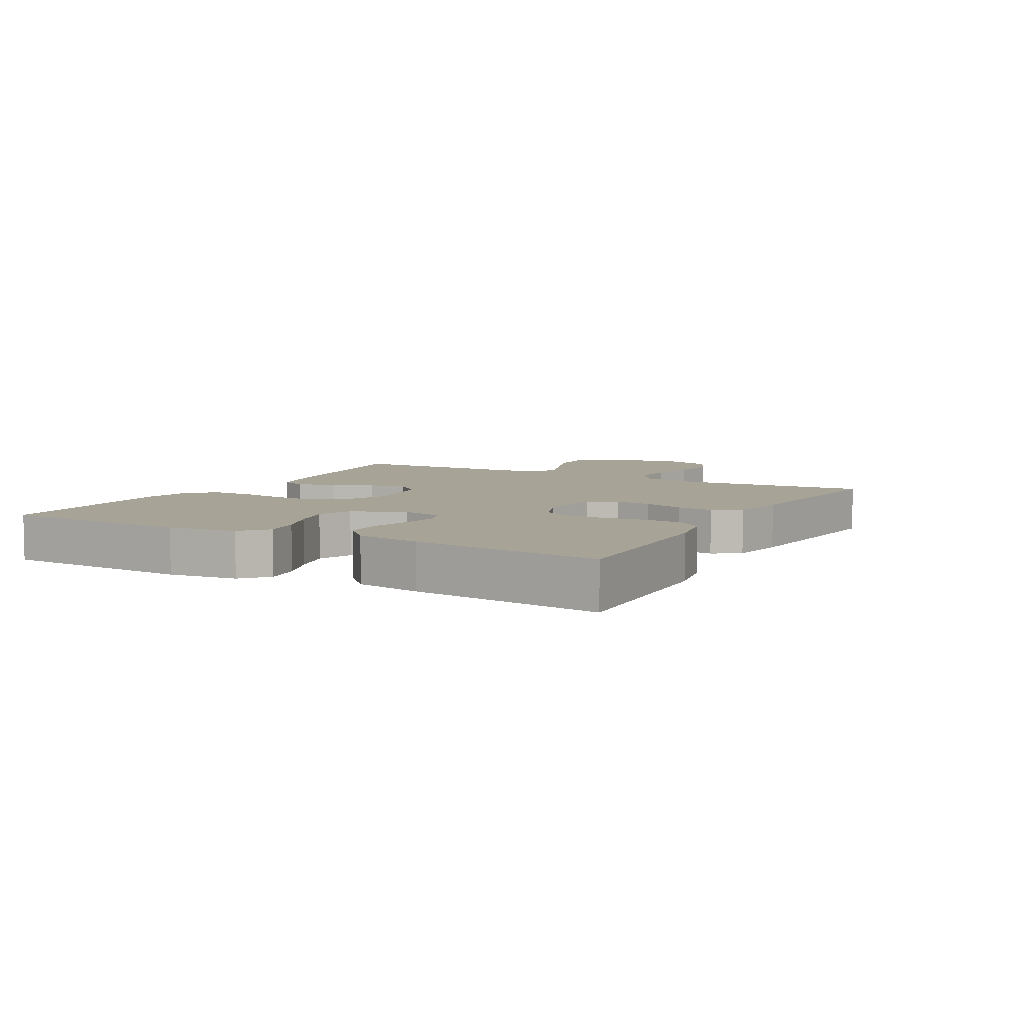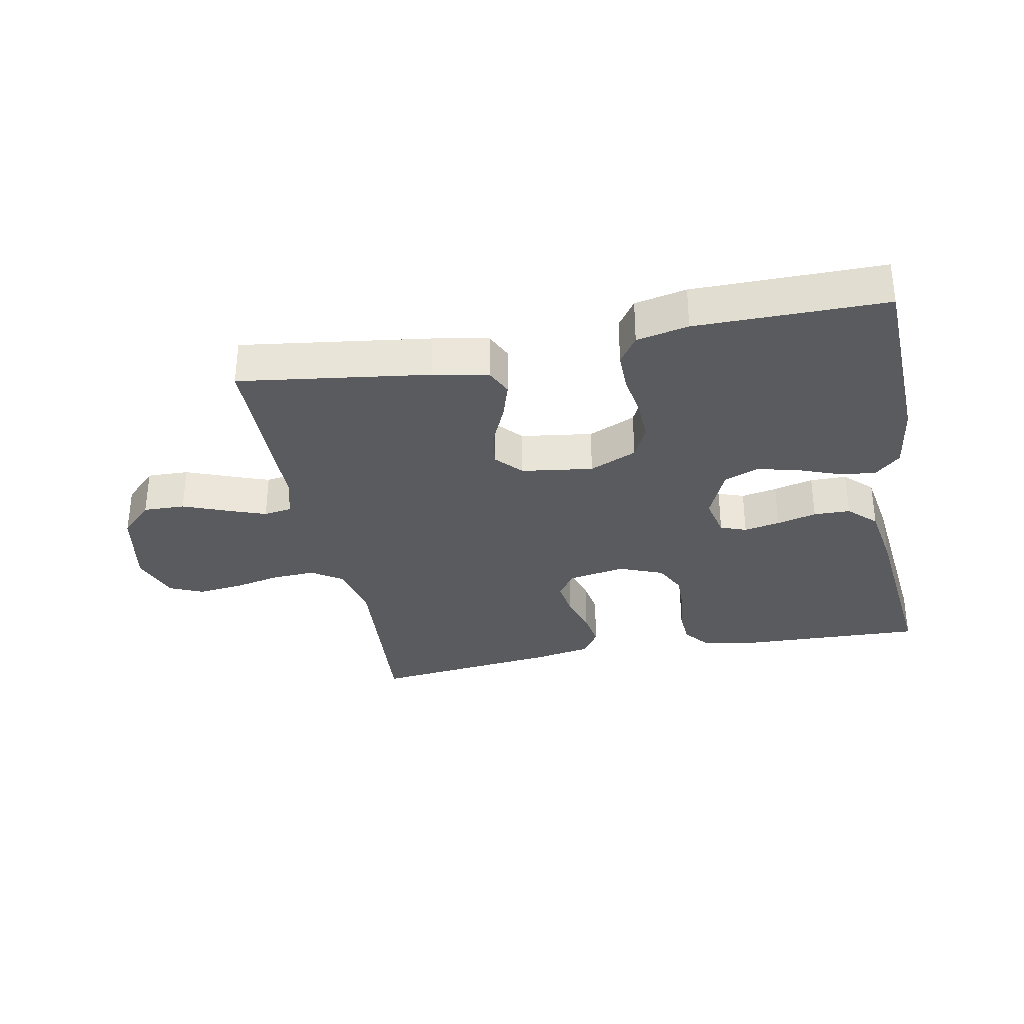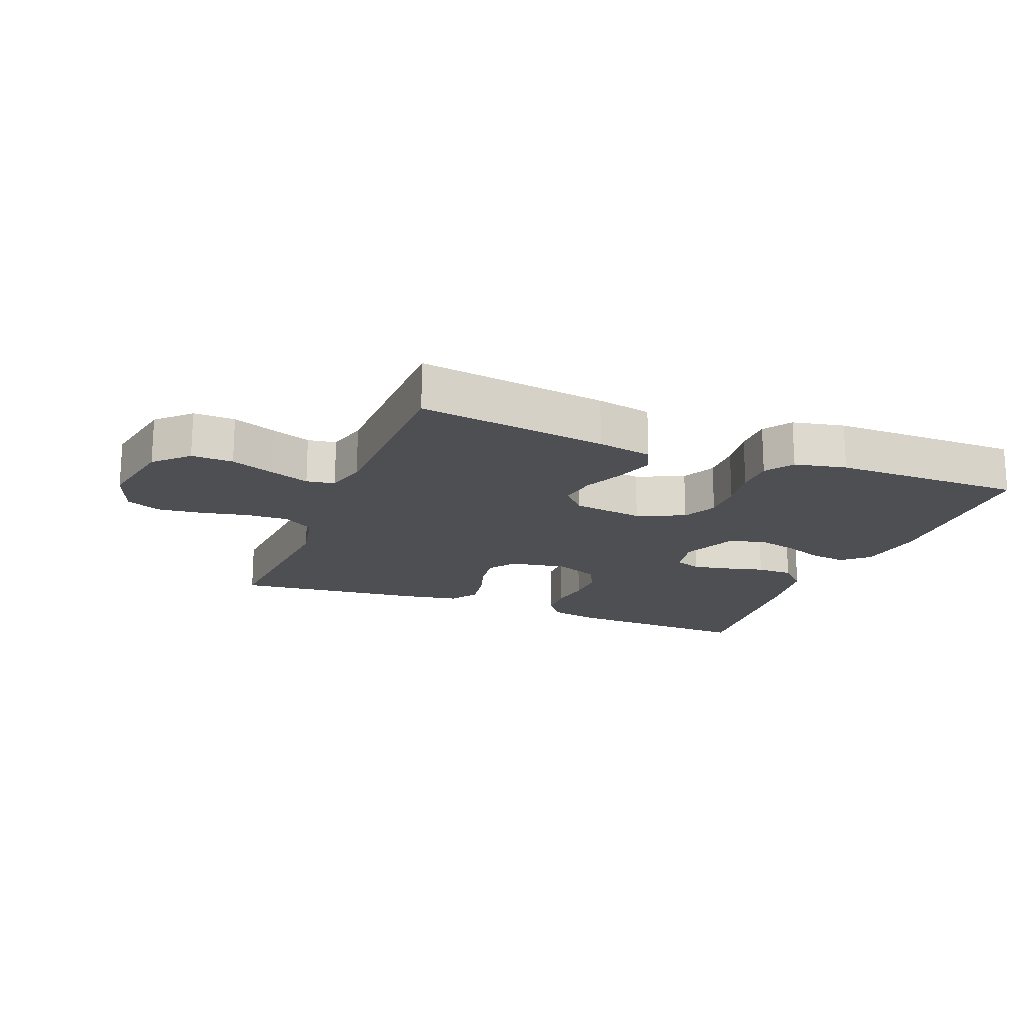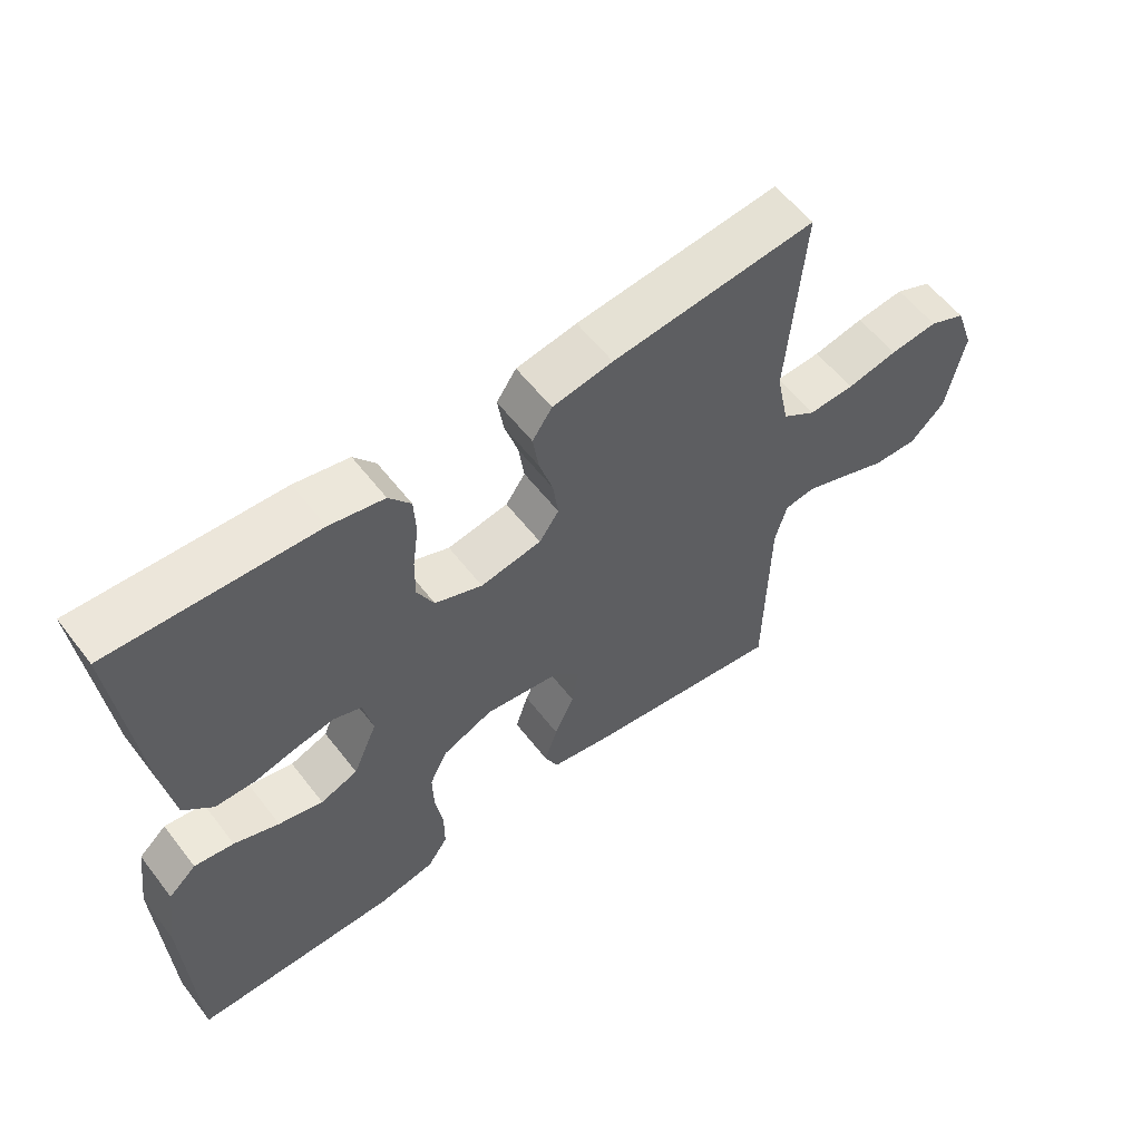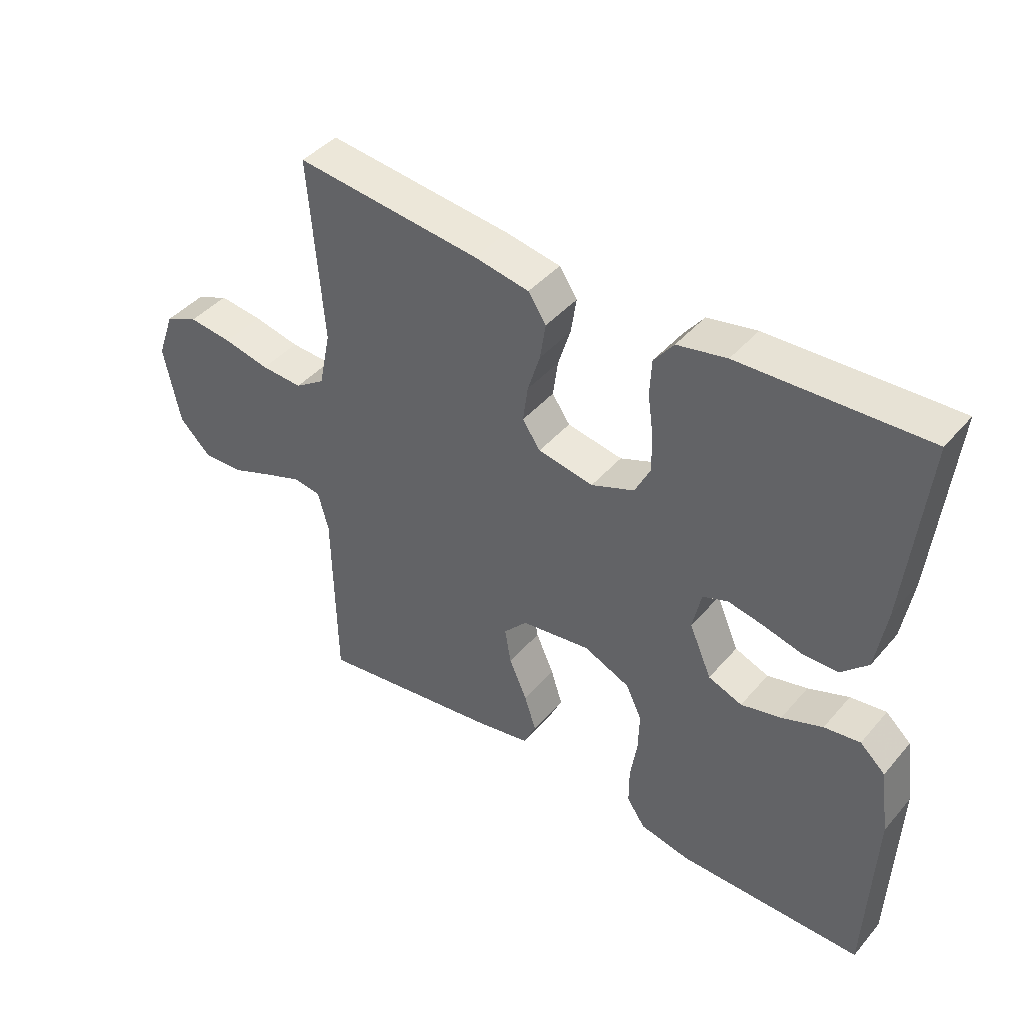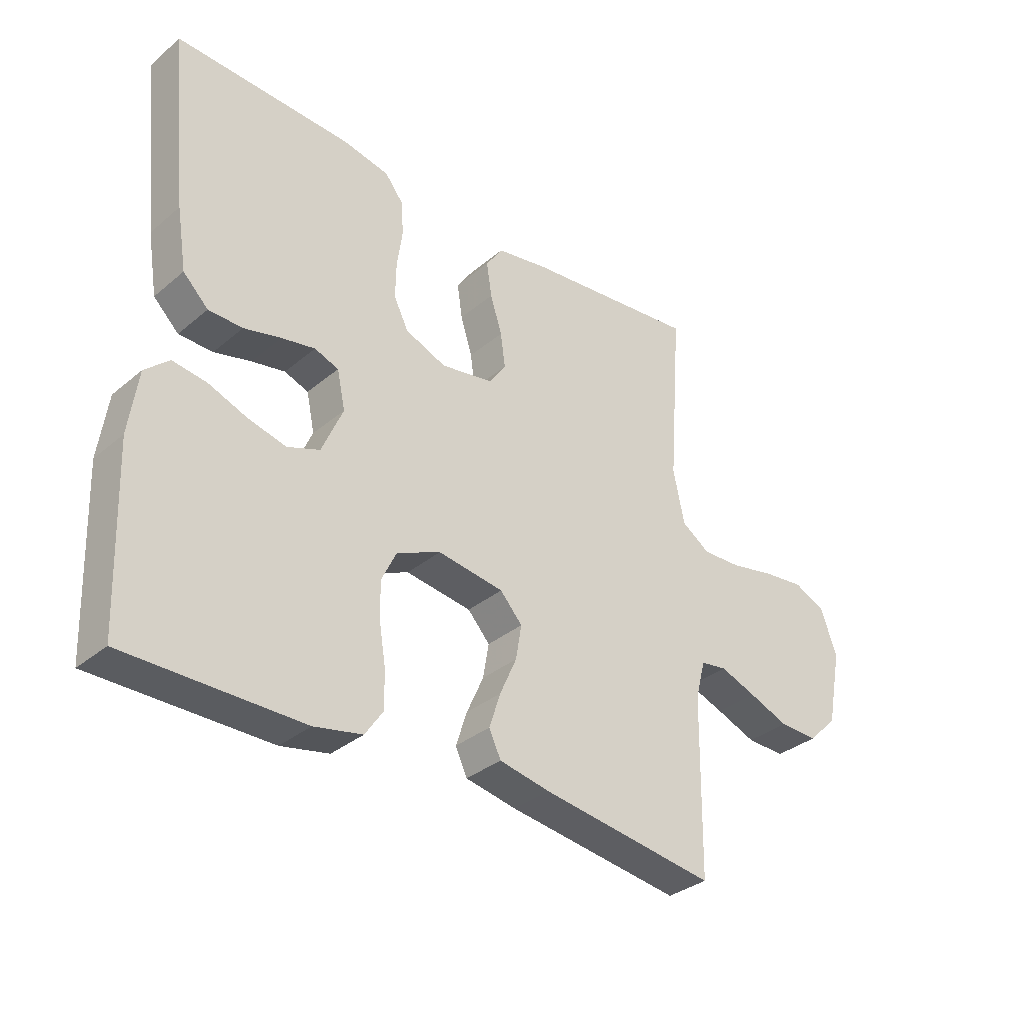
<metadata>
{"format":"obj","ext":"obj","renderer":"f3d","projection":"perspective","resolution":1024,"background":"white","views":[{"elev":6.7,"azim":-60.9,"up":"+Y"},{"elev":-32.7,"azim":-168.9,"up":"+Y"},{"elev":-18.0,"azim":158.6,"up":"+Y"},{"elev":57.9,"azim":-37.3,"up":"+Z"},{"elev":42.7,"azim":-142.9,"up":"+Z"},{"elev":-33.7,"azim":-41.5,"up":"+Z"}]}
</metadata>
<code>
v -0.5 0.07 0.5
v -0.2 0.07 0.488
v -0.12 0.07 0.472
v -0.088 0.07 0.431
v -0.085 0.07 0.373
v -0.094 0.07 0.308
v -0.095 0.07 0.246
v -0.07 0.07 0.196
v 0 0.07 0.168
v 0.09 0.07 0.184
v 0.119 0.07 0.226
v 0.111 0.07 0.285
v 0.091 0.07 0.349
v 0.082 0.07 0.408
v 0.111 0.07 0.451
v 0.2 0.07 0.467
v 0.5 0.07 0.5
v 0.477 0.07 0.2
v 0.496 0.07 0.108
v 0.545 0.07 0.075
v 0.613 0.07 0.078
v 0.688 0.07 0.094
v 0.759 0.07 0.102
v 0.813 0.07 0.078
v 0.841 0.07 0
v 0.815 0.07 -0.13
v 0.764 0.07 -0.18
v 0.698 0.07 -0.178
v 0.629 0.07 -0.151
v 0.567 0.07 -0.128
v 0.522 0.07 -0.135
v 0.505 0.07 -0.2
v 0.5 0.07 -0.5
v 0.2 0.07 -0.458
v 0.113 0.07 -0.441
v 0.093 0.07 -0.398
v 0.112 0.07 -0.339
v 0.141 0.07 -0.274
v 0.151 0.07 -0.215
v 0.113 0.07 -0.173
v 0 0.07 -0.157
v -0.075 0.07 -0.19
v -0.101 0.07 -0.244
v -0.099 0.07 -0.31
v -0.088 0.07 -0.378
v -0.088 0.07 -0.439
v -0.118 0.07 -0.483
v -0.2 0.07 -0.5
v -0.5 0.07 -0.5
v -0.512 0.07 -0.2
v -0.497 0.07 -0.092
v -0.456 0.07 -0.055
v -0.398 0.07 -0.063
v -0.332 0.07 -0.088
v -0.267 0.07 -0.104
v -0.212 0.07 -0.083
v -0.176 0.07 0
v -0.19 0.07 0.065
v -0.231 0.07 0.08
v -0.288 0.07 0.069
v -0.351 0.07 0.053
v -0.409 0.07 0.054
v -0.452 0.07 0.096
v -0.469 0.07 0.2
v -0.5 0 0.5
v -0.2 0 0.488
v -0.12 0 0.472
v -0.088 0 0.431
v -0.085 0 0.373
v -0.094 0 0.308
v -0.095 0 0.246
v -0.07 0 0.196
v 0 0 0.168
v 0.09 0 0.184
v 0.119 0 0.226
v 0.111 0 0.285
v 0.091 0 0.349
v 0.082 0 0.408
v 0.111 0 0.451
v 0.2 0 0.467
v 0.5 0 0.5
v 0.477 0 0.2
v 0.496 0 0.108
v 0.545 0 0.075
v 0.613 0 0.078
v 0.688 0 0.094
v 0.759 0 0.102
v 0.813 0 0.078
v 0.841 0 0
v 0.815 0 -0.13
v 0.764 0 -0.18
v 0.698 0 -0.178
v 0.629 0 -0.151
v 0.567 0 -0.128
v 0.522 0 -0.135
v 0.505 0 -0.2
v 0.5 0 -0.5
v 0.2 0 -0.458
v 0.113 0 -0.441
v 0.093 0 -0.398
v 0.112 0 -0.339
v 0.141 0 -0.274
v 0.151 0 -0.215
v 0.113 0 -0.173
v 0 0 -0.157
v -0.075 0 -0.19
v -0.101 0 -0.244
v -0.099 0 -0.31
v -0.088 0 -0.378
v -0.088 0 -0.439
v -0.118 0 -0.483
v -0.2 0 -0.5
v -0.5 0 -0.5
v -0.512 0 -0.2
v -0.497 0 -0.092
v -0.456 0 -0.055
v -0.398 0 -0.063
v -0.332 0 -0.088
v -0.267 0 -0.104
v -0.212 0 -0.083
v -0.176 0 0
v -0.19 0 0.065
v -0.231 0 0.08
v -0.288 0 0.069
v -0.351 0 0.053
v -0.409 0 0.054
v -0.452 0 0.096
v -0.469 0 0.2
f 60 61 62 63
f 59 60 63 64
f 58 59 64 1
f 51 52 53 54
f 51 54 55
f 50 51 55
f 49 50 55 56
f 47 48 49 56
f 44 45 46 47
f 43 44 47 56
f 35 36 37 38
f 35 38 39
f 32 33 34 35
f 31 32 35 39
f 26 27 28 29
f 26 29 30
f 25 26 30
f 24 25 30 31
f 21 22 23 24
f 20 21 24 31
f 15 16 17 18
f 15 18 19
f 12 13 14 15
f 11 12 15 19
f 10 11 19 20
f 3 4 5 6
f 3 6 7
f 58 1 2 3
f 57 58 3 7
f 42 43 56 57
f 41 42 57 7
f 20 31 39 40
f 9 10 20 40
f 8 9 40 41
f 7 8 41
f 127 126 125 124
f 128 127 124 123
f 65 128 123 122
f 118 117 116 115
f 119 118 115
f 119 115 114
f 120 119 114 113
f 120 113 112 111
f 111 110 109 108
f 120 111 108 107
f 102 101 100 99
f 103 102 99
f 99 98 97 96
f 103 99 96 95
f 93 92 91 90
f 94 93 90
f 94 90 89
f 95 94 89 88
f 88 87 86 85
f 95 88 85 84
f 82 81 80 79
f 83 82 79
f 79 78 77 76
f 83 79 76 75
f 84 83 75 74
f 70 69 68 67
f 71 70 67
f 67 66 65 122
f 71 67 122 121
f 121 120 107 106
f 71 121 106 105
f 104 103 95 84
f 104 84 74 73
f 105 104 73 72
f 105 72 71
f 1 65 66 2
f 2 66 67 3
f 3 67 68 4
f 4 68 69 5
f 5 69 70 6
f 6 70 71 7
f 7 71 72 8
f 8 72 73 9
f 9 73 74 10
f 10 74 75 11
f 11 75 76 12
f 12 76 77 13
f 13 77 78 14
f 14 78 79 15
f 15 79 80 16
f 16 80 81 17
f 17 81 82 18
f 18 82 83 19
f 19 83 84 20
f 20 84 85 21
f 21 85 86 22
f 22 86 87 23
f 23 87 88 24
f 24 88 89 25
f 25 89 90 26
f 26 90 91 27
f 27 91 92 28
f 28 92 93 29
f 29 93 94 30
f 30 94 95 31
f 31 95 96 32
f 32 96 97 33
f 33 97 98 34
f 34 98 99 35
f 35 99 100 36
f 36 100 101 37
f 37 101 102 38
f 38 102 103 39
f 39 103 104 40
f 40 104 105 41
f 41 105 106 42
f 42 106 107 43
f 43 107 108 44
f 44 108 109 45
f 45 109 110 46
f 46 110 111 47
f 47 111 112 48
f 48 112 113 49
f 49 113 114 50
f 50 114 115 51
f 51 115 116 52
f 52 116 117 53
f 53 117 118 54
f 54 118 119 55
f 55 119 120 56
f 56 120 121 57
f 57 121 122 58
f 58 122 123 59
f 59 123 124 60
f 60 124 125 61
f 61 125 126 62
f 62 126 127 63
f 63 127 128 64
f 64 128 65 1

</code>
